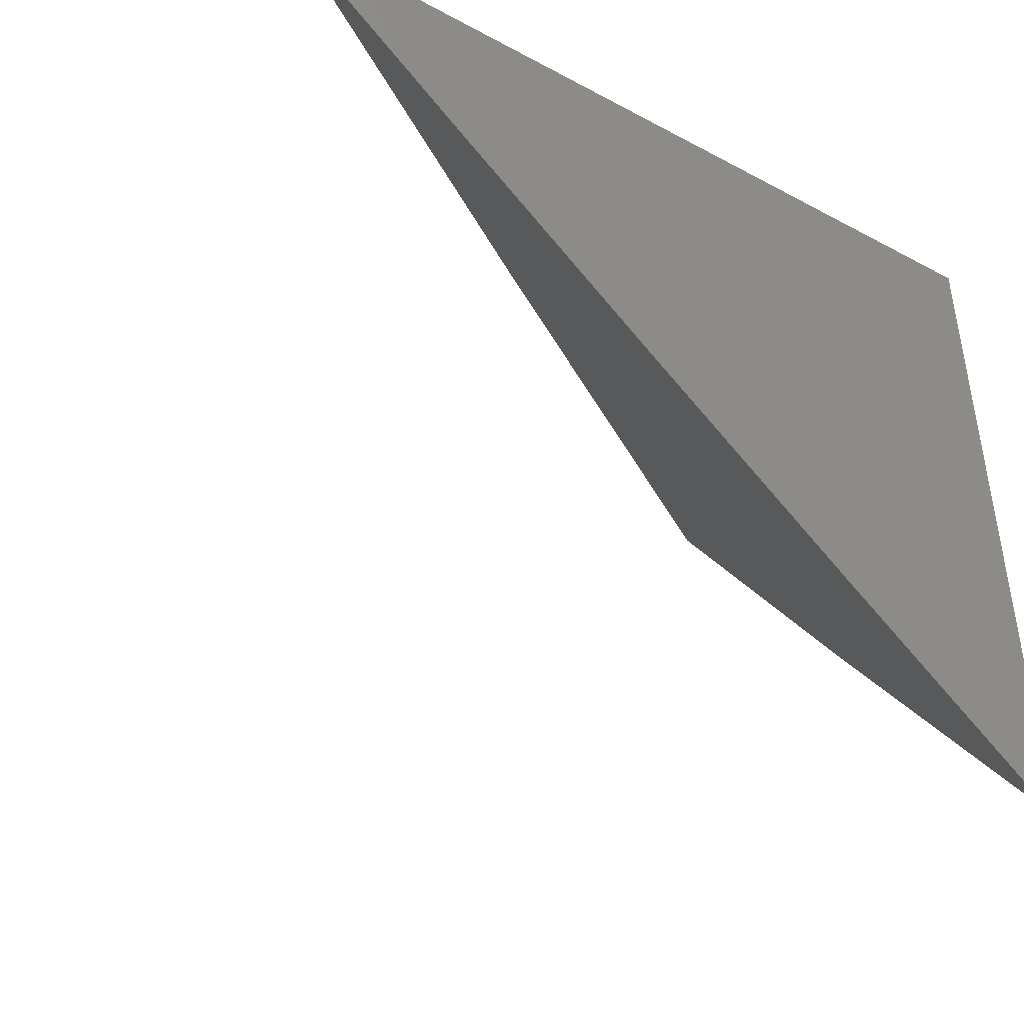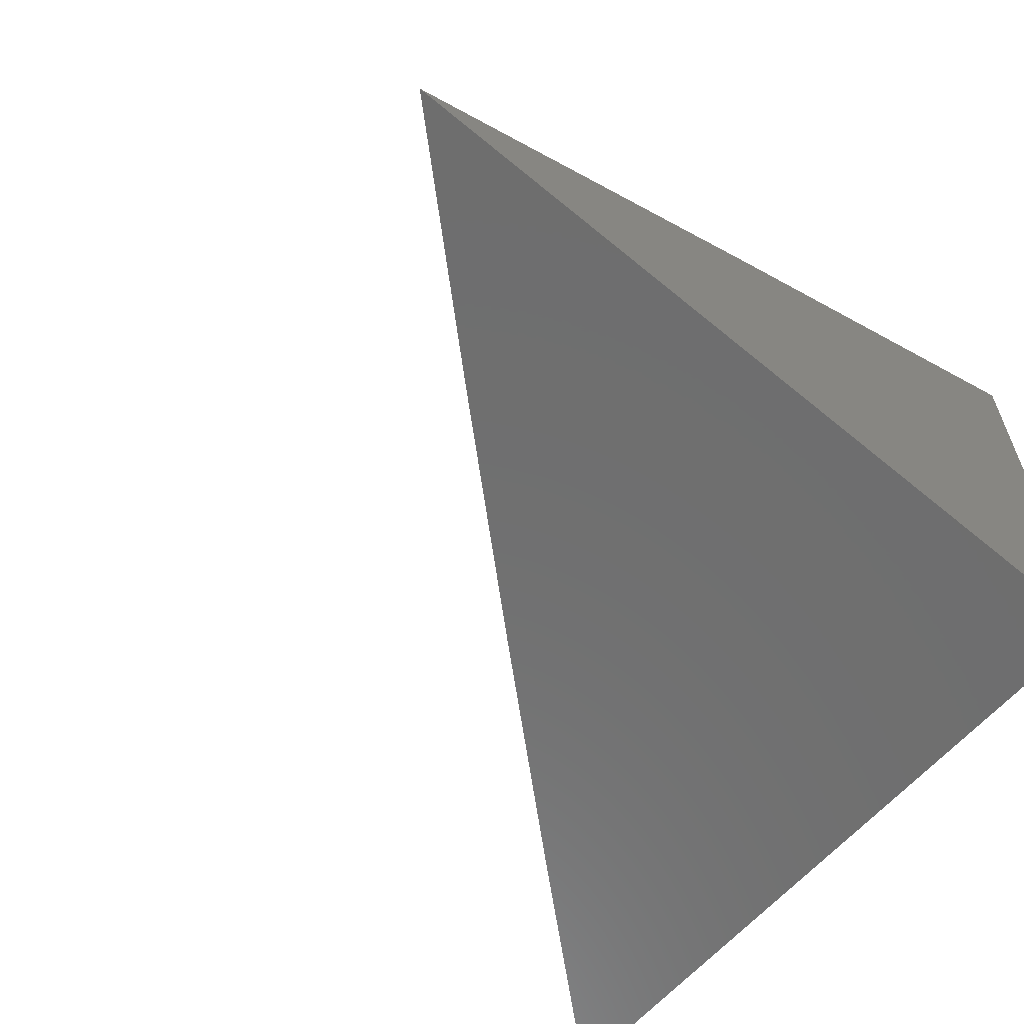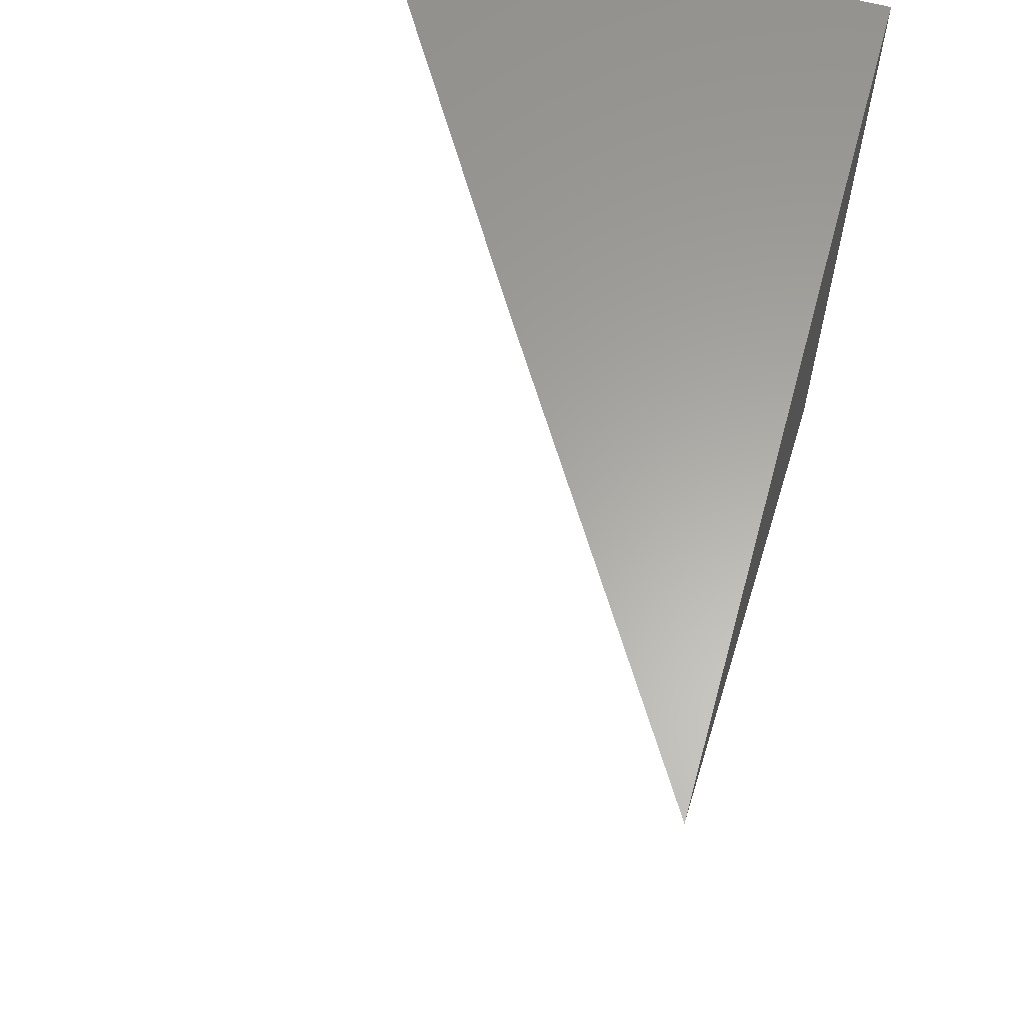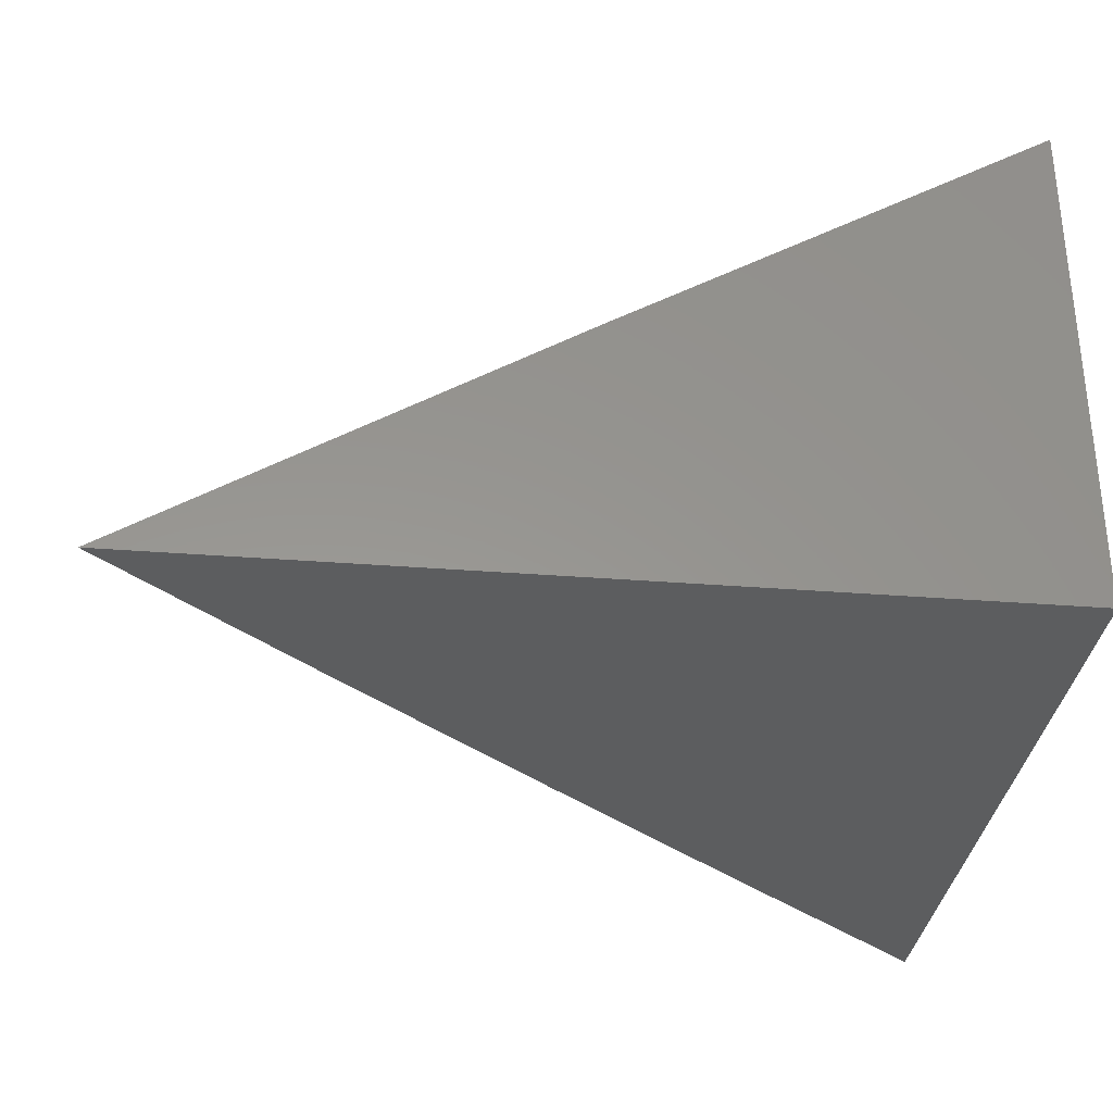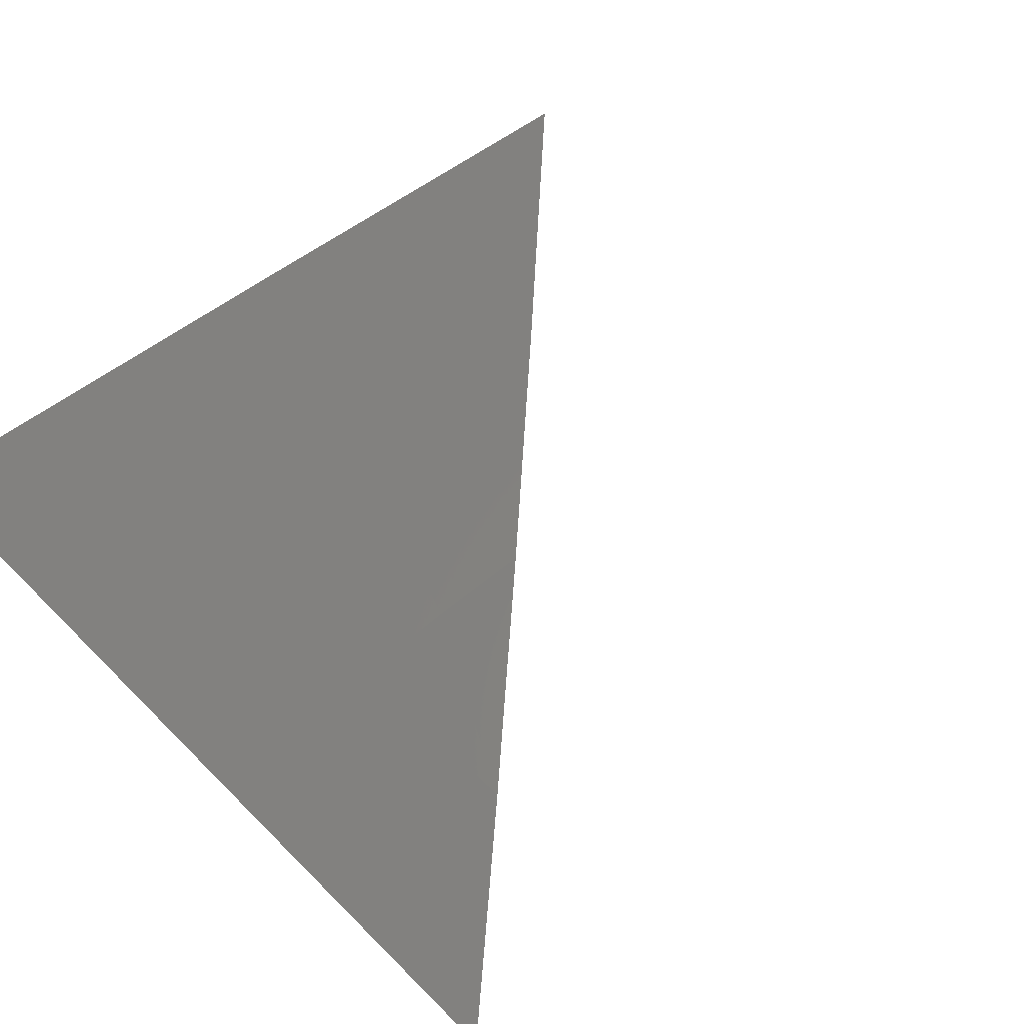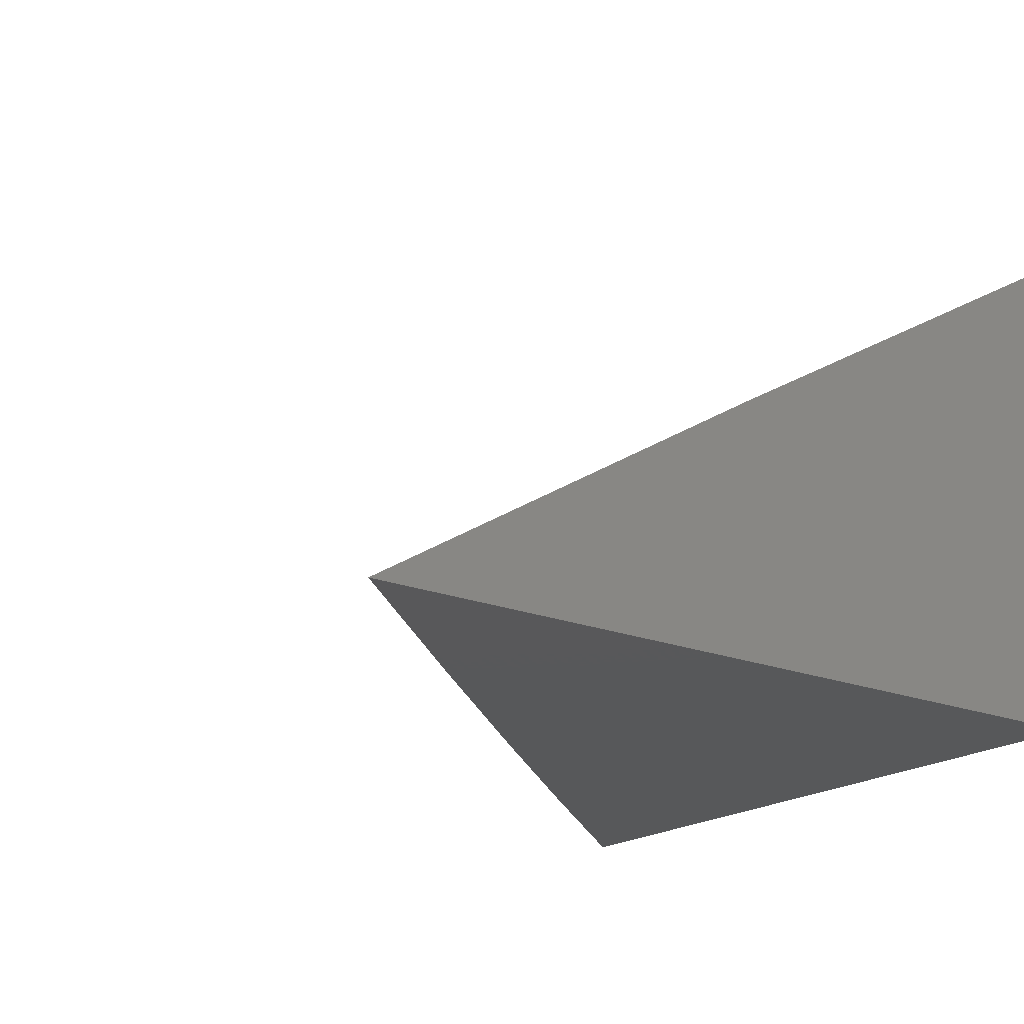
<metadata>
{"format":"stl","ext":"stl","renderer":"f3d","projection":"perspective","resolution":1024,"background":"white","views":[{"elev":-44.0,"azim":-32.2,"up":"+Z"},{"elev":-60.6,"azim":-40.3,"up":"+Y"},{"elev":62.1,"azim":-74.7,"up":"+Z"},{"elev":-32.1,"azim":-6.4,"up":"+Y"},{"elev":77.7,"azim":135.8,"up":"+Y"},{"elev":-19.8,"azim":-36.5,"up":"+Y"}]}
</metadata>
<code>
# stl→obj: 12 verts, 20 faces
v -5.186 8 -6
v -5.093 8.057 -6
v -5.14 8 -6.042
v -5.094 8 -6.083
v -5.068 8.016 -6.083
v -5.047 8 -6.125
v -5.044 8.03 -6.083
v -5 8 -6.165
v -5.021 8.044 -6.083
v -5 8.057 -6.083
v -5 8.112 -6
v -5 8 -6
f 1 2 3
f 3 2 4
f 4 2 5
f 4 5 6
f 6 5 7
f 6 7 8
f 8 7 9
f 8 9 10
f 10 9 11
f 11 9 2
f 2 9 7
f 2 7 5
f 8 10 12
f 12 10 11
f 11 2 12
f 12 2 1
f 1 3 12
f 12 3 4
f 12 4 6
f 6 8 12

</code>
